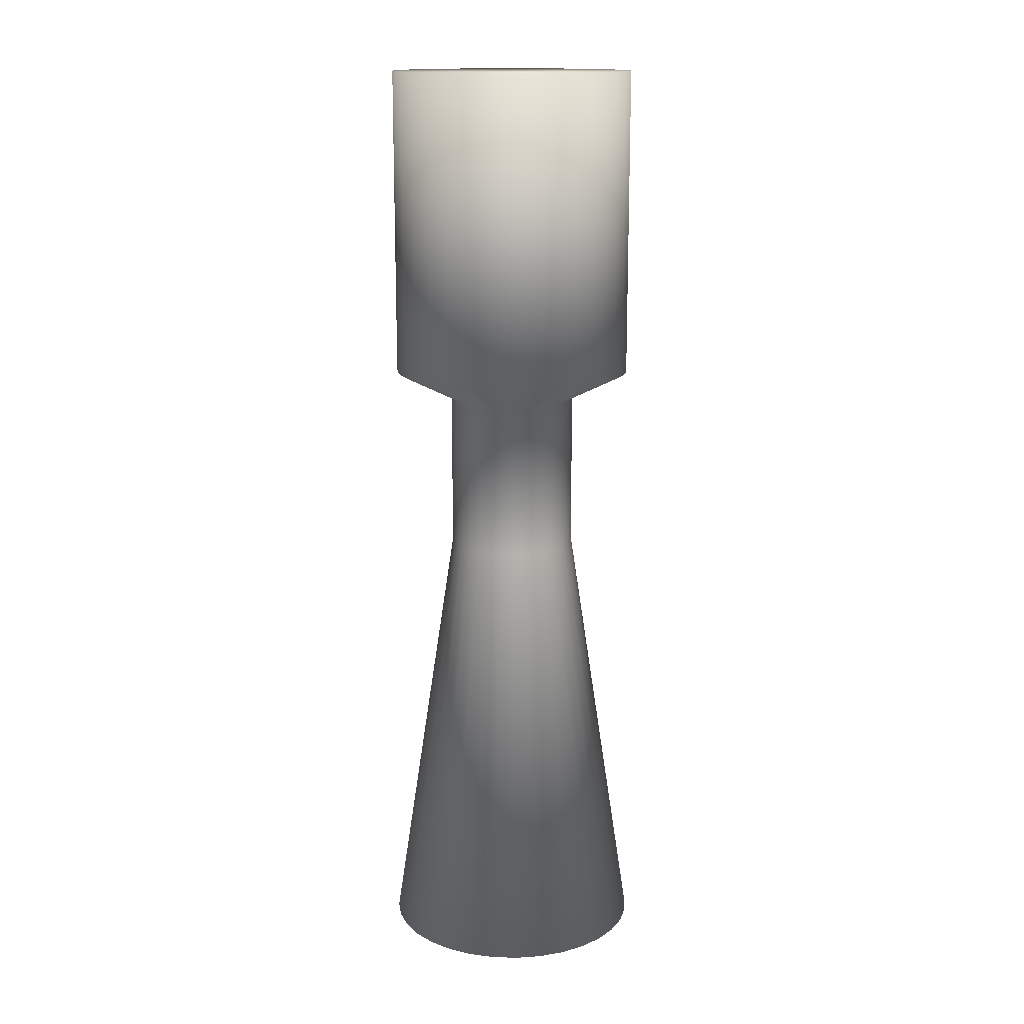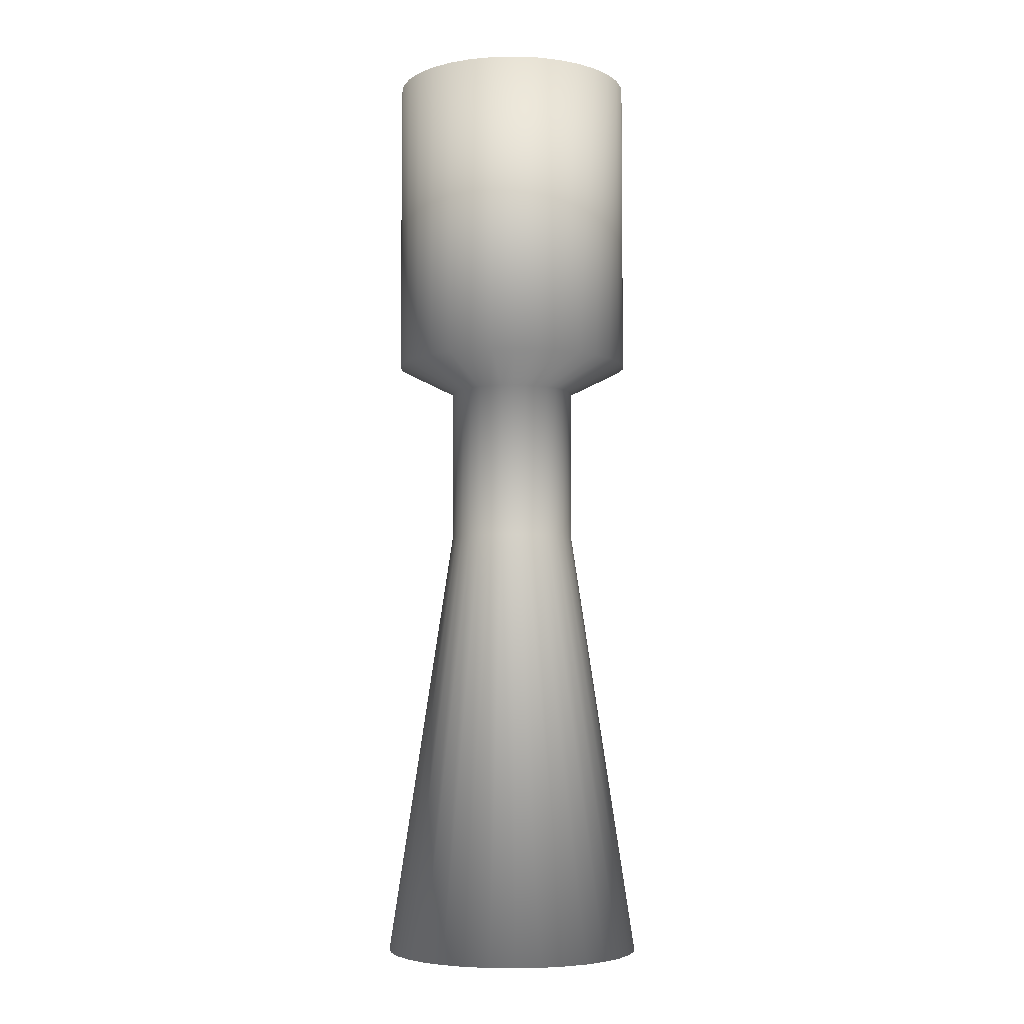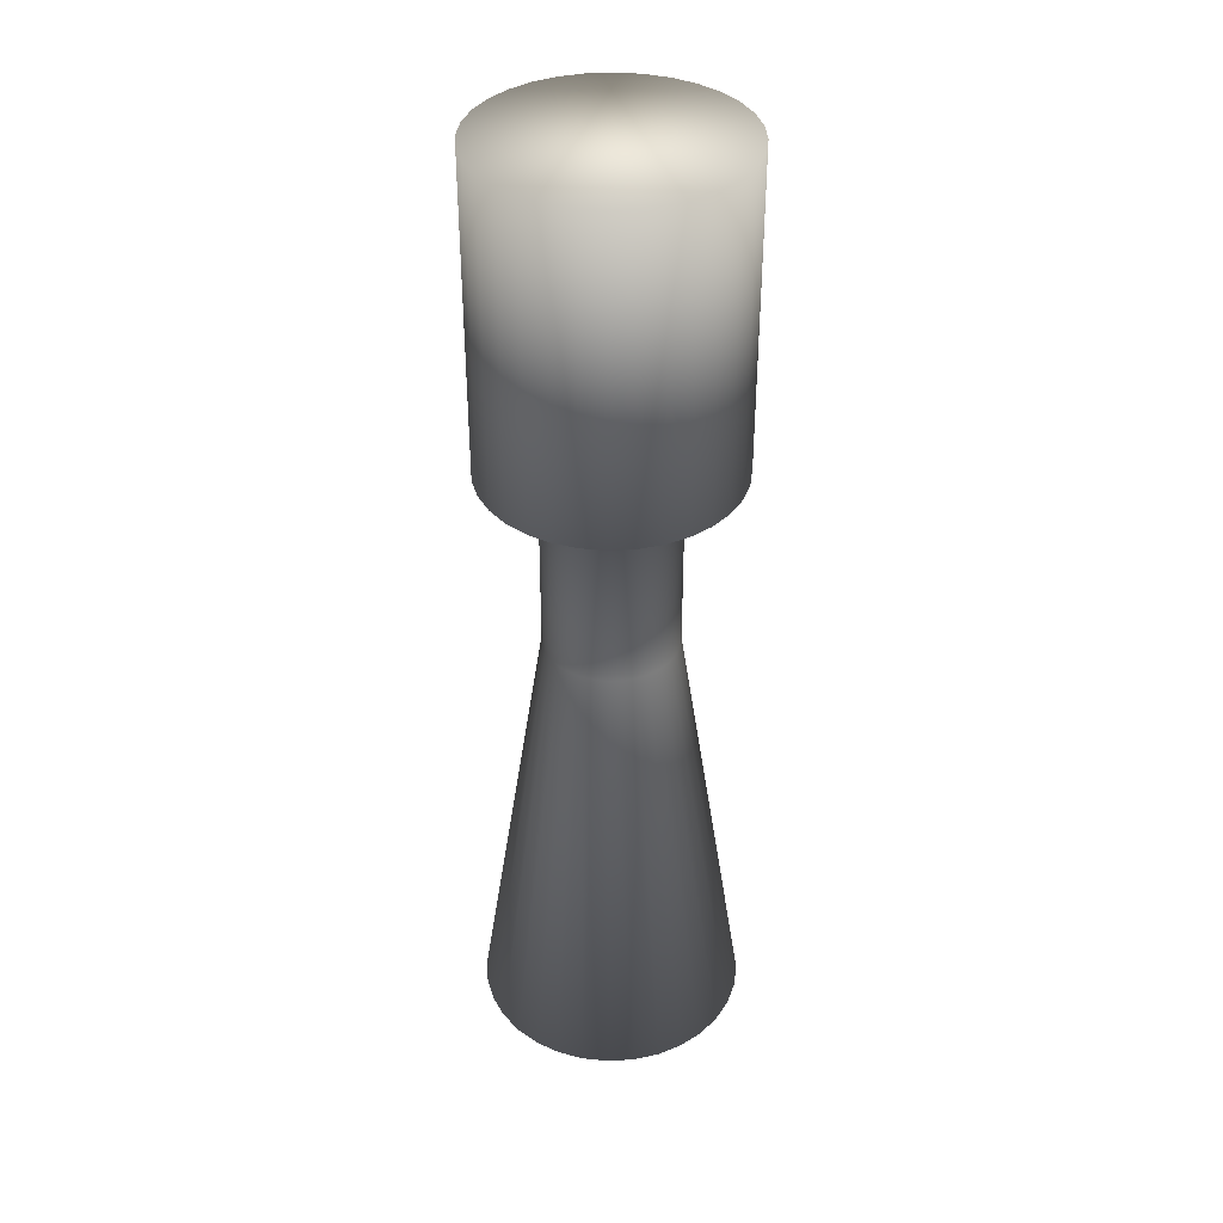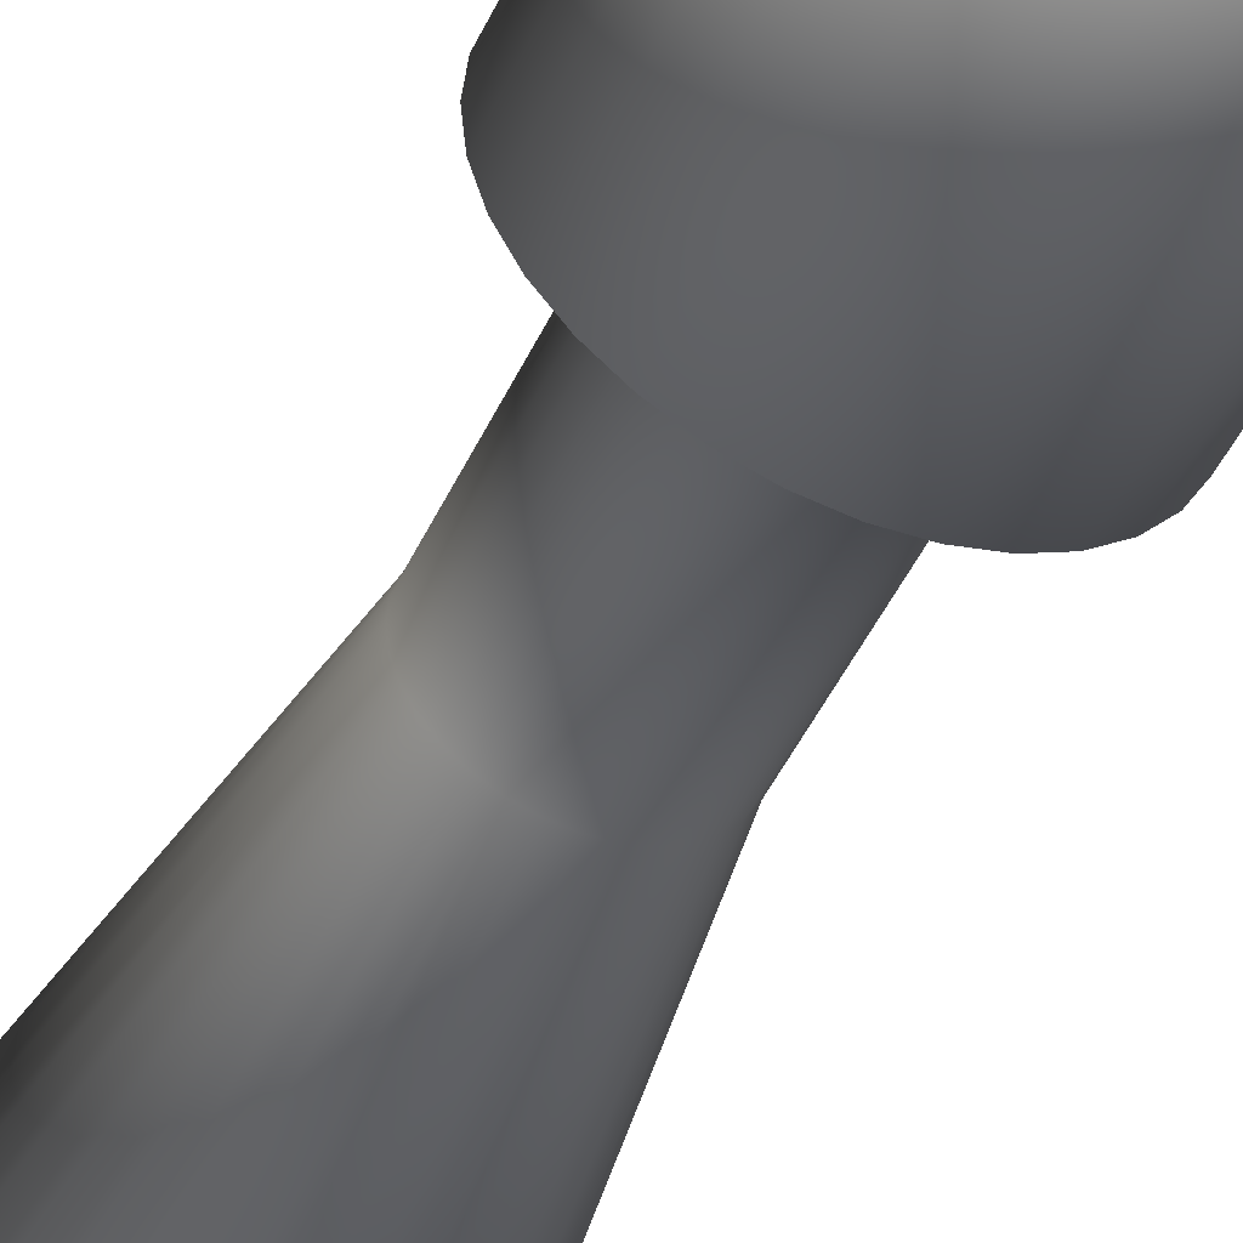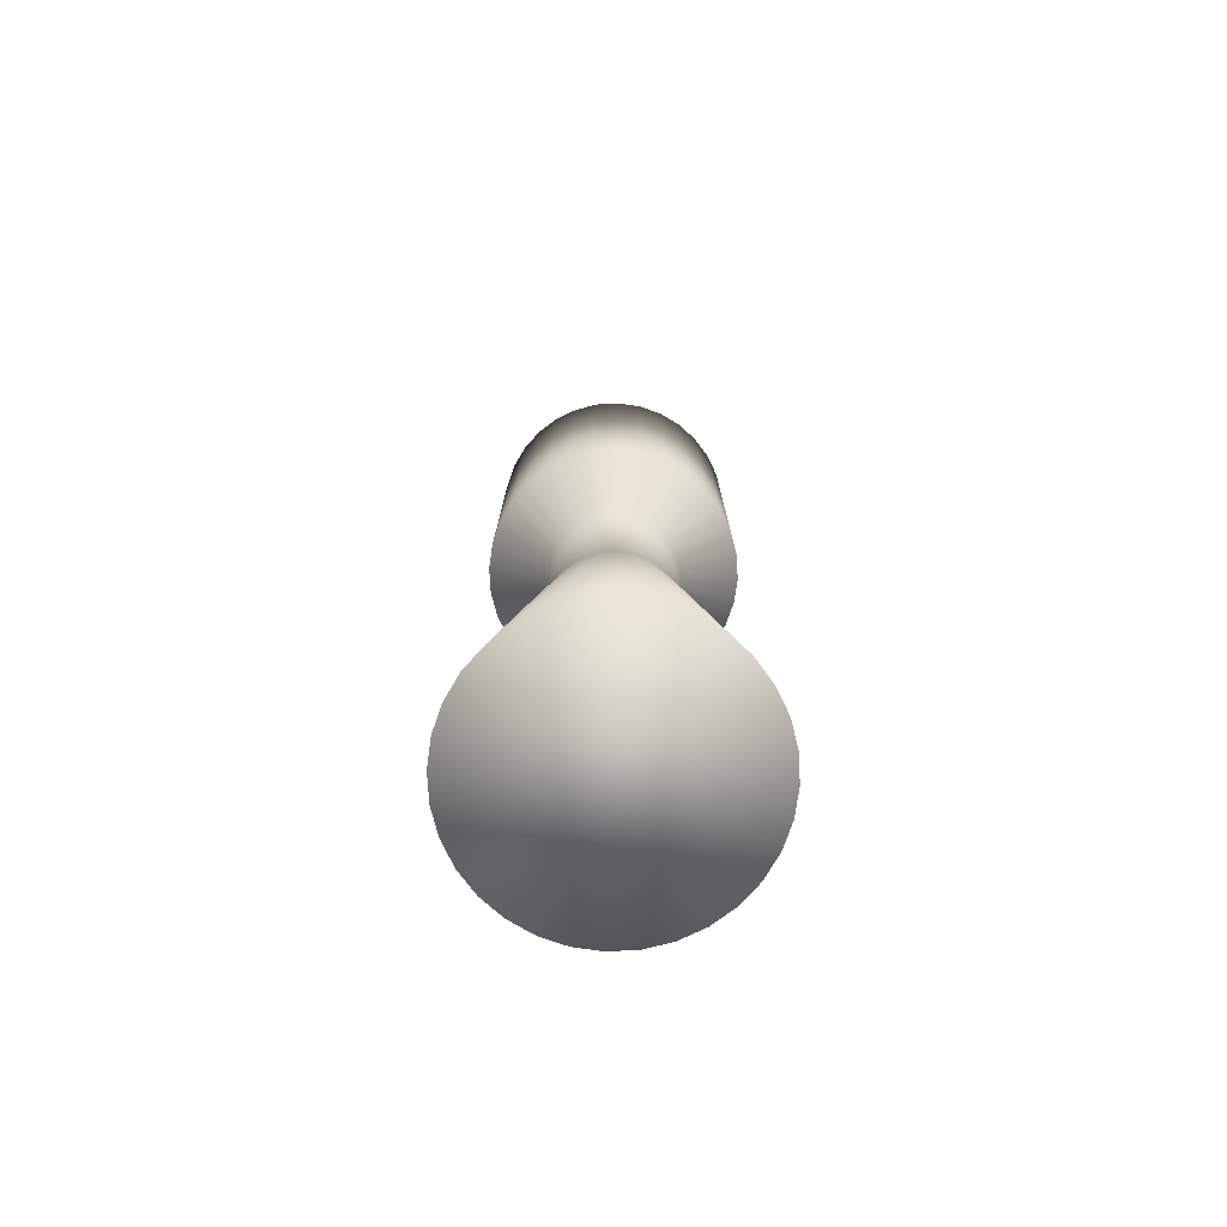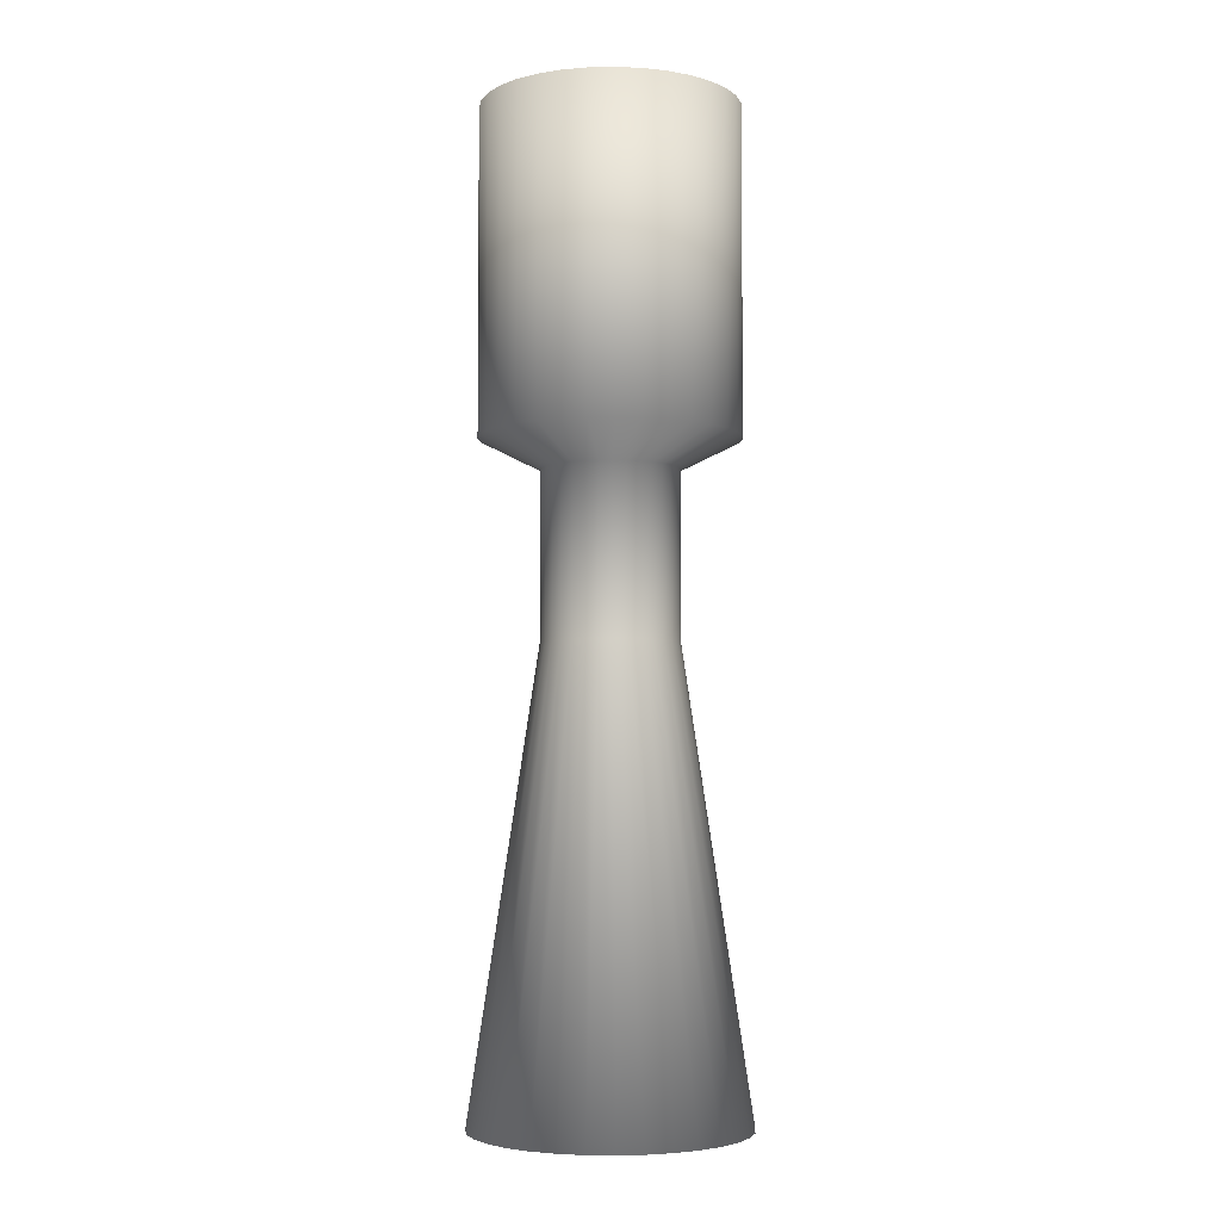
<metadata>
{"format":"obj","ext":"obj","renderer":"f3d","projection":"perspective","resolution":1024,"background":"white","views":[{"elev":15.1,"azim":-137.3,"up":"+Y"},{"elev":-5.2,"azim":-147.6,"up":"+Y"},{"elev":37.8,"azim":102.7,"up":"+Y"},{"elev":-48.6,"azim":155.4,"up":"+Z"},{"elev":-75.8,"azim":-81.3,"up":"+Y"},{"elev":-4.3,"azim":88.1,"up":"+Y"}]}
</metadata>
<code>
o Cylinder
v 0 -1.986 -0.636
v -0 0.1504 -0.3147
v 0.1241 -1.986 -0.6238
v 0.0614 0.1504 -0.3087
v 0.2434 -1.986 -0.5876
v 0.1204 0.1504 -0.2908
v 0.3534 -1.986 -0.5288
v 0.1748 0.1504 -0.2617
v 0.4497 -1.986 -0.4497
v 0.2225 0.1504 -0.2225
v 0.5288 -1.986 -0.3534
v 0.2617 0.1504 -0.1748
v 0.5876 -1.986 -0.2434
v 0.2908 0.1504 -0.1204
v 0.6238 -1.986 -0.1241
v 0.3087 0.1504 -0.0614
v 0.636 -1.986 0
v 0.3147 0.1504 0
v 0.6238 -1.986 0.1241
v 0.3087 0.1504 0.0614
v 0.5876 -1.986 0.2434
v 0.2908 0.1504 0.1204
v 0.5288 -1.986 0.3534
v 0.2617 0.1504 0.1748
v 0.4497 -1.986 0.4497
v 0.2225 0.1504 0.2225
v 0.3534 -1.986 0.5288
v 0.1748 0.1504 0.2617
v 0.2434 -1.986 0.5876
v 0.1204 0.1504 0.2908
v 0.1241 -1.986 0.6238
v 0.0614 0.1504 0.3087
v 0 -1.986 0.636
v -0 0.1504 0.3147
v -0.1241 -1.986 0.6238
v -0.0614 0.1504 0.3087
v -0.2434 -1.986 0.5876
v -0.1204 0.1504 0.2908
v -0.3534 -1.986 0.5288
v -0.1748 0.1504 0.2617
v -0.4497 -1.986 0.4497
v -0.2225 0.1504 0.2225
v -0.5288 -1.986 0.3534
v -0.2617 0.1504 0.1748
v -0.5876 -1.986 0.2434
v -0.2908 0.1504 0.1204
v -0.6238 -1.986 0.1241
v -0.3087 0.1504 0.0614
v -0.636 -1.986 0
v -0.3147 0.1504 0
v -0.6238 -1.986 -0.1241
v -0.3087 0.1504 -0.0614
v -0.5876 -1.986 -0.2434
v -0.2908 0.1504 -0.1204
v -0.5288 -1.986 -0.3534
v -0.2617 0.1504 -0.1748
v -0.4497 -1.986 -0.4497
v -0.2225 0.1504 -0.2225
v -0.3534 -1.986 -0.5288
v -0.1748 0.1504 -0.2617
v -0.2434 -1.986 -0.5876
v -0.1204 0.1504 -0.2908
v -0.1241 -1.986 -0.6238
v -0.0614 0.1504 -0.3087
v 0.0614 0.924 -0.3087
v -0 0.924 -0.3147
v 0.1204 0.924 -0.2908
v 0.1748 0.924 -0.2617
v 0.2225 0.924 -0.2225
v 0.2617 0.924 -0.1748
v 0.2908 0.924 -0.1204
v 0.3087 0.924 -0.0614
v 0.3147 0.924 0
v 0.3087 0.924 0.0614
v 0.2908 0.924 0.1204
v 0.2617 0.924 0.1748
v 0.2225 0.924 0.2225
v 0.1748 0.924 0.2617
v 0.1204 0.924 0.2908
v 0.0614 0.924 0.3087
v -0 0.924 0.3147
v -0.0614 0.924 0.3087
v -0.1204 0.924 0.2908
v -0.1748 0.924 0.2617
v -0.2225 0.924 0.2225
v -0.2617 0.924 0.1748
v -0.2908 0.924 0.1204
v -0.3087 0.924 0.0614
v -0.3147 0.924 0
v -0.3087 0.924 -0.0614
v -0.2908 0.924 -0.1204
v -0.2617 0.924 -0.1748
v -0.2225 0.924 -0.2225
v -0.1748 0.924 -0.2617
v -0.1204 0.924 -0.2908
v -0.0614 0.924 -0.3087
v 0.1162 1.064 -0.5844
v -0 1.064 -0.5959
v 0.228 1.064 -0.5505
v 0.331 1.064 -0.4954
v 0.4213 1.064 -0.4213
v 0.4954 1.064 -0.331
v 0.5505 1.064 -0.228
v 0.5844 1.064 -0.1162
v 0.5959 1.064 0
v 0.5844 1.064 0.1162
v 0.5505 1.064 0.228
v 0.4954 1.064 0.331
v 0.4213 1.064 0.4213
v 0.331 1.064 0.4954
v 0.228 1.064 0.5505
v 0.1162 1.064 0.5844
v -0 1.064 0.5959
v -0.1162 1.064 0.5844
v -0.228 1.064 0.5505
v -0.331 1.064 0.4954
v -0.4213 1.064 0.4213
v -0.4954 1.064 0.331
v -0.5505 1.064 0.228
v -0.5844 1.064 0.1162
v -0.5959 1.064 0
v -0.5844 1.064 -0.1162
v -0.5505 1.064 -0.228
v -0.4954 1.064 -0.331
v -0.4213 1.064 -0.4213
v -0.331 1.064 -0.4954
v -0.228 1.064 -0.5505
v -0.1162 1.064 -0.5844
v 0.1162 2.572 -0.5844
v -0 2.572 -0.5959
v 0.228 2.572 -0.5505
v 0.331 2.572 -0.4954
v 0.4213 2.572 -0.4213
v 0.4954 2.572 -0.331
v 0.5505 2.572 -0.228
v 0.5844 2.572 -0.1162
v 0.5959 2.572 0
v 0.5844 2.572 0.1162
v 0.5505 2.572 0.228
v 0.4954 2.572 0.331
v 0.4213 2.572 0.4213
v 0.331 2.572 0.4954
v 0.228 2.572 0.5505
v 0.1162 2.572 0.5844
v -0 2.572 0.5959
v -0.1162 2.572 0.5844
v -0.228 2.572 0.5505
v -0.331 2.572 0.4954
v -0.4213 2.572 0.4213
v -0.4954 2.572 0.331
v -0.5505 2.572 0.228
v -0.5844 2.572 0.1162
v -0.5959 2.572 0
v -0.5844 2.572 -0.1162
v -0.5505 2.572 -0.228
v -0.4954 2.572 -0.331
v -0.4213 2.572 -0.4213
v -0.331 2.572 -0.4954
v -0.228 2.572 -0.5505
v -0.1162 2.572 -0.5844
f 1 2 4 3
f 3 4 6 5
f 5 6 8 7
f 7 8 10 9
f 9 10 12 11
f 11 12 14 13
f 13 14 16 15
f 15 16 18 17
f 17 18 20 19
f 19 20 22 21
f 21 22 24 23
f 23 24 26 25
f 25 26 28 27
f 27 28 30 29
f 29 30 32 31
f 31 32 34 33
f 33 34 36 35
f 35 36 38 37
f 37 38 40 39
f 39 40 42 41
f 41 42 44 43
f 43 44 46 45
f 45 46 48 47
f 47 48 50 49
f 49 50 52 51
f 51 52 54 53
f 53 54 56 55
f 55 56 58 57
f 57 58 60 59
f 59 60 62 61
f 12 10 69 70
f 61 62 64 63
f 63 64 2 1
f 1 3 5 7 9 11 13 15 17 19 21 23 25 27 29 31 33 35 37 39 41 43 45 47 49 51 53 55 57 59 61 63
f 88 87 119 120
f 30 28 78 79
f 48 46 87 88
f 4 2 66 65
f 2 64 96 66
f 22 20 74 75
f 40 38 83 84
f 58 56 92 93
f 14 12 70 71
f 32 30 79 80
f 50 48 88 89
f 6 4 65 67
f 24 22 75 76
f 42 40 84 85
f 60 58 93 94
f 16 14 71 72
f 34 32 80 81
f 52 50 89 90
f 8 6 67 68
f 26 24 76 77
f 44 42 85 86
f 62 60 94 95
f 18 16 72 73
f 36 34 81 82
f 54 52 90 91
f 10 8 68 69
f 28 26 77 78
f 46 44 86 87
f 64 62 95 96
f 20 18 73 74
f 38 36 82 83
f 56 54 91 92
f 123 122 154 155
f 75 74 106 107
f 89 88 120 121
f 76 75 107 108
f 90 89 121 122
f 77 76 108 109
f 91 90 122 123
f 78 77 109 110
f 92 91 123 124
f 79 78 110 111
f 65 66 98 97
f 93 92 124 125
f 80 79 111 112
f 67 65 97 99
f 94 93 125 126
f 81 80 112 113
f 68 67 99 100
f 95 94 126 127
f 82 81 113 114
f 69 68 100 101
f 96 95 127 128
f 83 82 114 115
f 70 69 101 102
f 66 96 128 98
f 84 83 115 116
f 71 70 102 103
f 85 84 116 117
f 72 71 103 104
f 86 85 117 118
f 73 72 104 105
f 87 86 118 119
f 74 73 105 106
f 129 130 160 159 158 157 156 155 154 153 152 151 150 149 148 147 146 145 144 143 142 141 140 139 138 137 136 135 134 133 132 131
f 110 109 141 142
f 124 123 155 156
f 111 110 142 143
f 97 98 130 129
f 125 124 156 157
f 112 111 143 144
f 99 97 129 131
f 126 125 157 158
f 113 112 144 145
f 100 99 131 132
f 127 126 158 159
f 114 113 145 146
f 101 100 132 133
f 128 127 159 160
f 115 114 146 147
f 102 101 133 134
f 98 128 160 130
f 116 115 147 148
f 103 102 134 135
f 117 116 148 149
f 104 103 135 136
f 118 117 149 150
f 105 104 136 137
f 119 118 150 151
f 106 105 137 138
f 120 119 151 152
f 107 106 138 139
f 121 120 152 153
f 108 107 139 140
f 122 121 153 154
f 109 108 140 141

</code>
